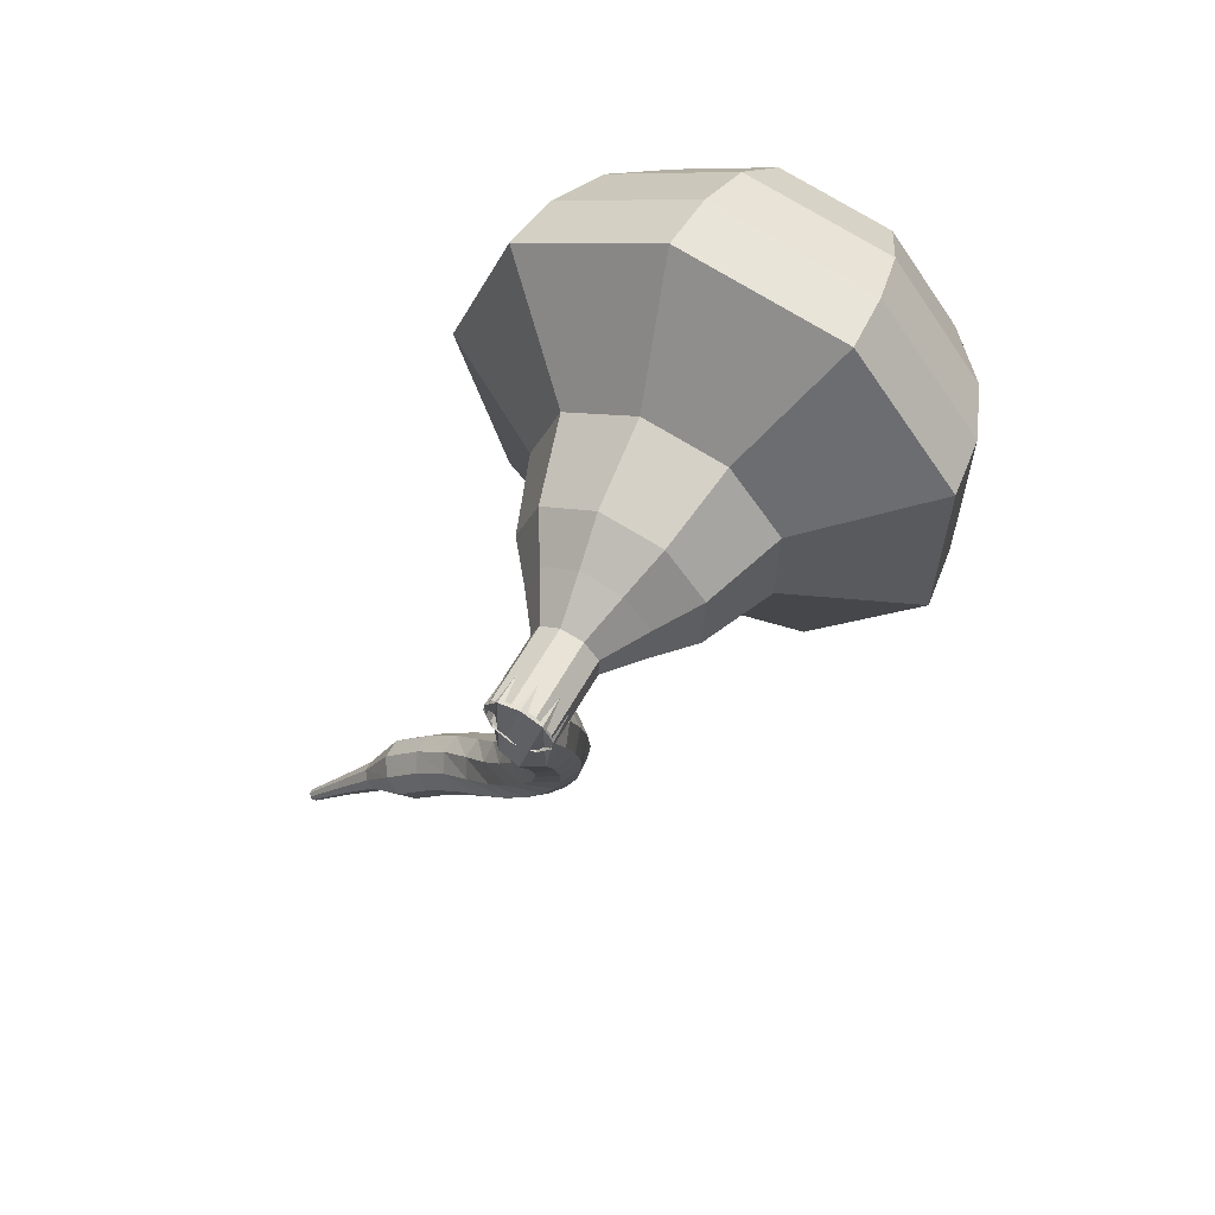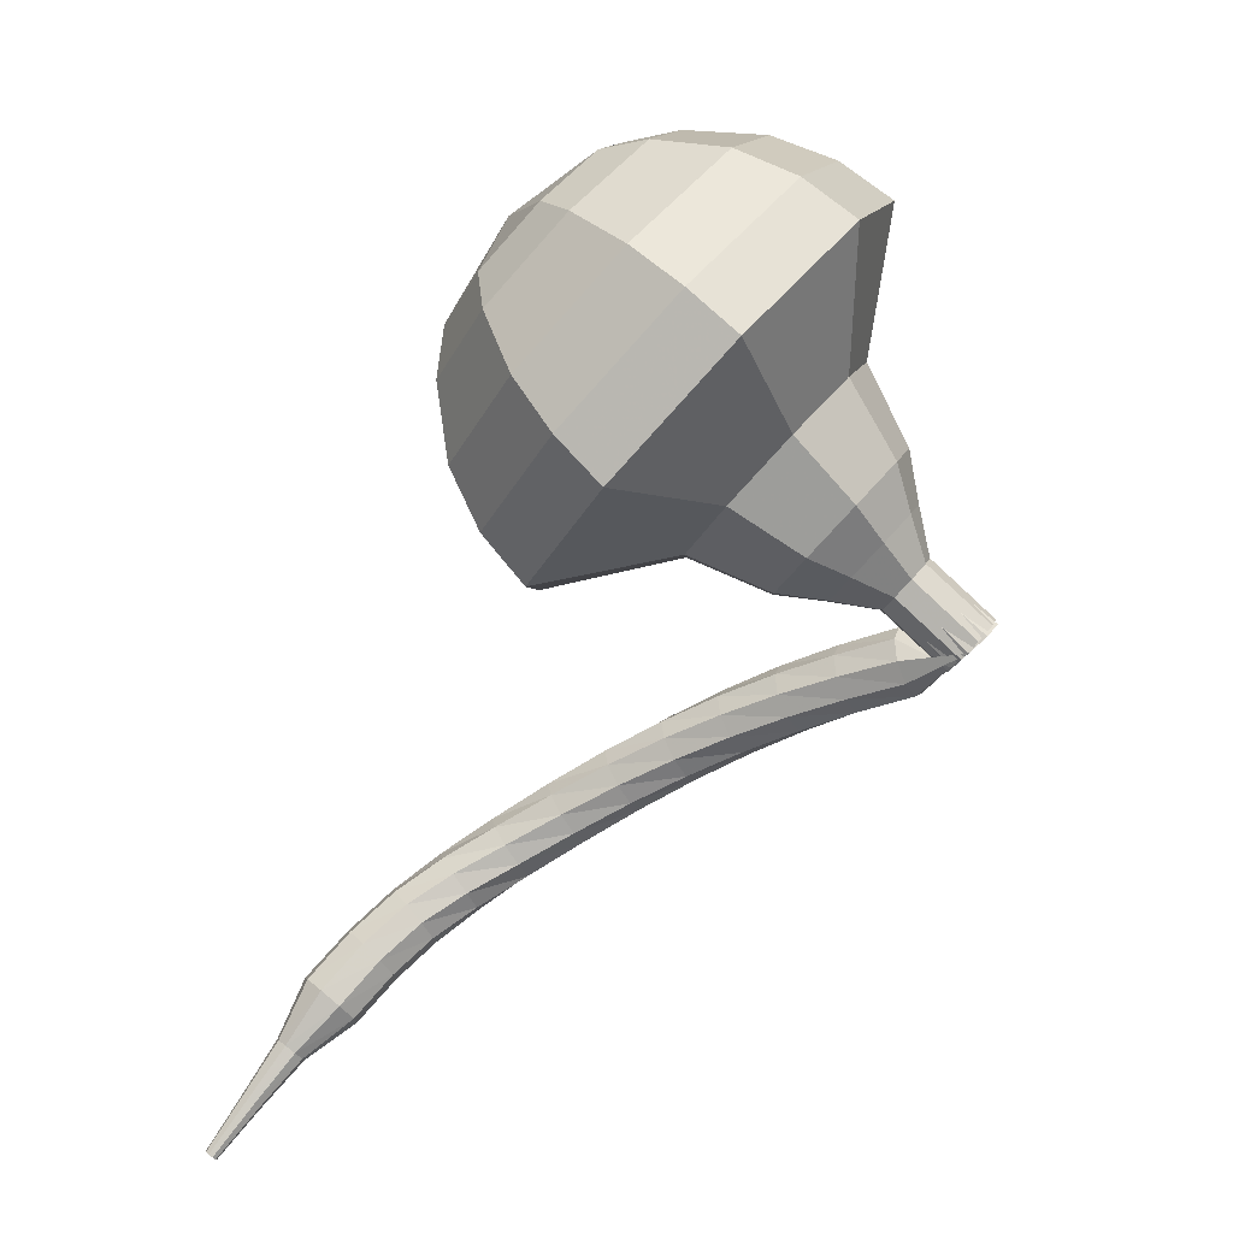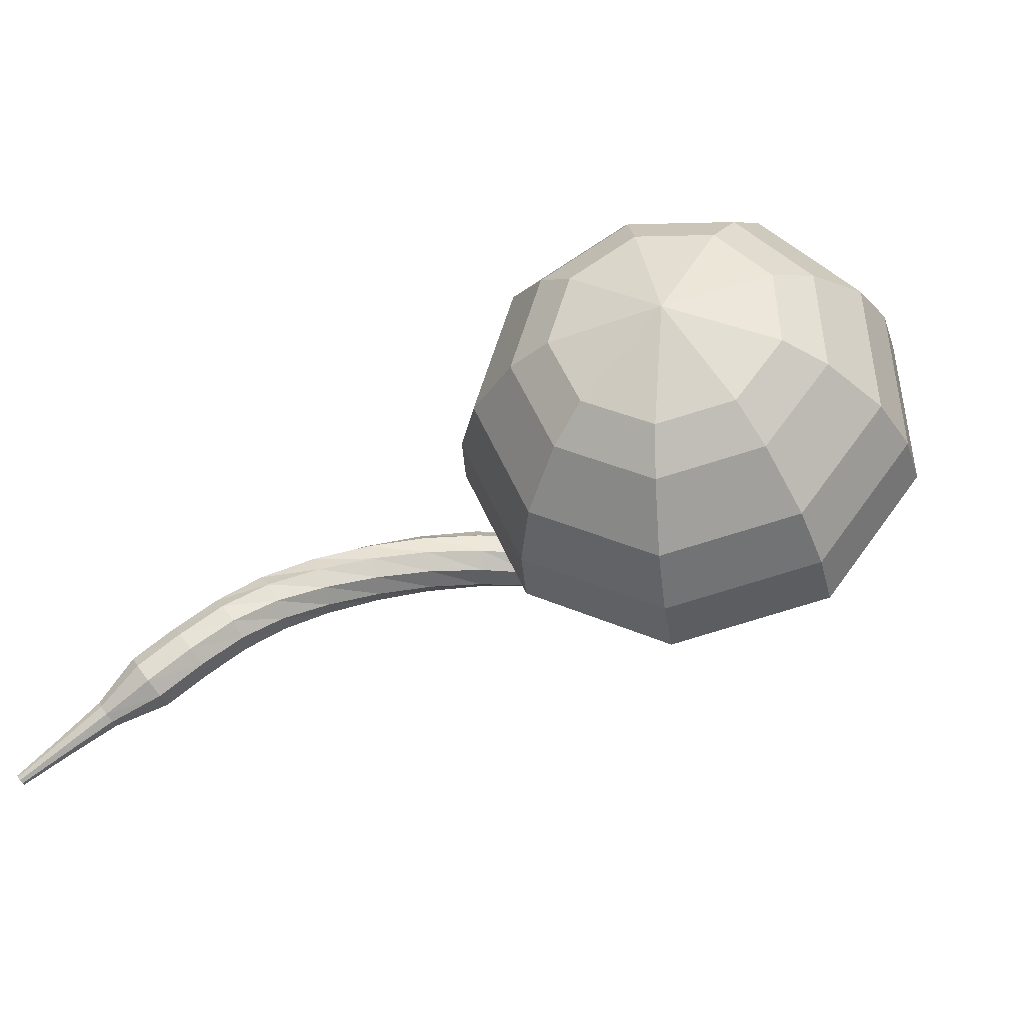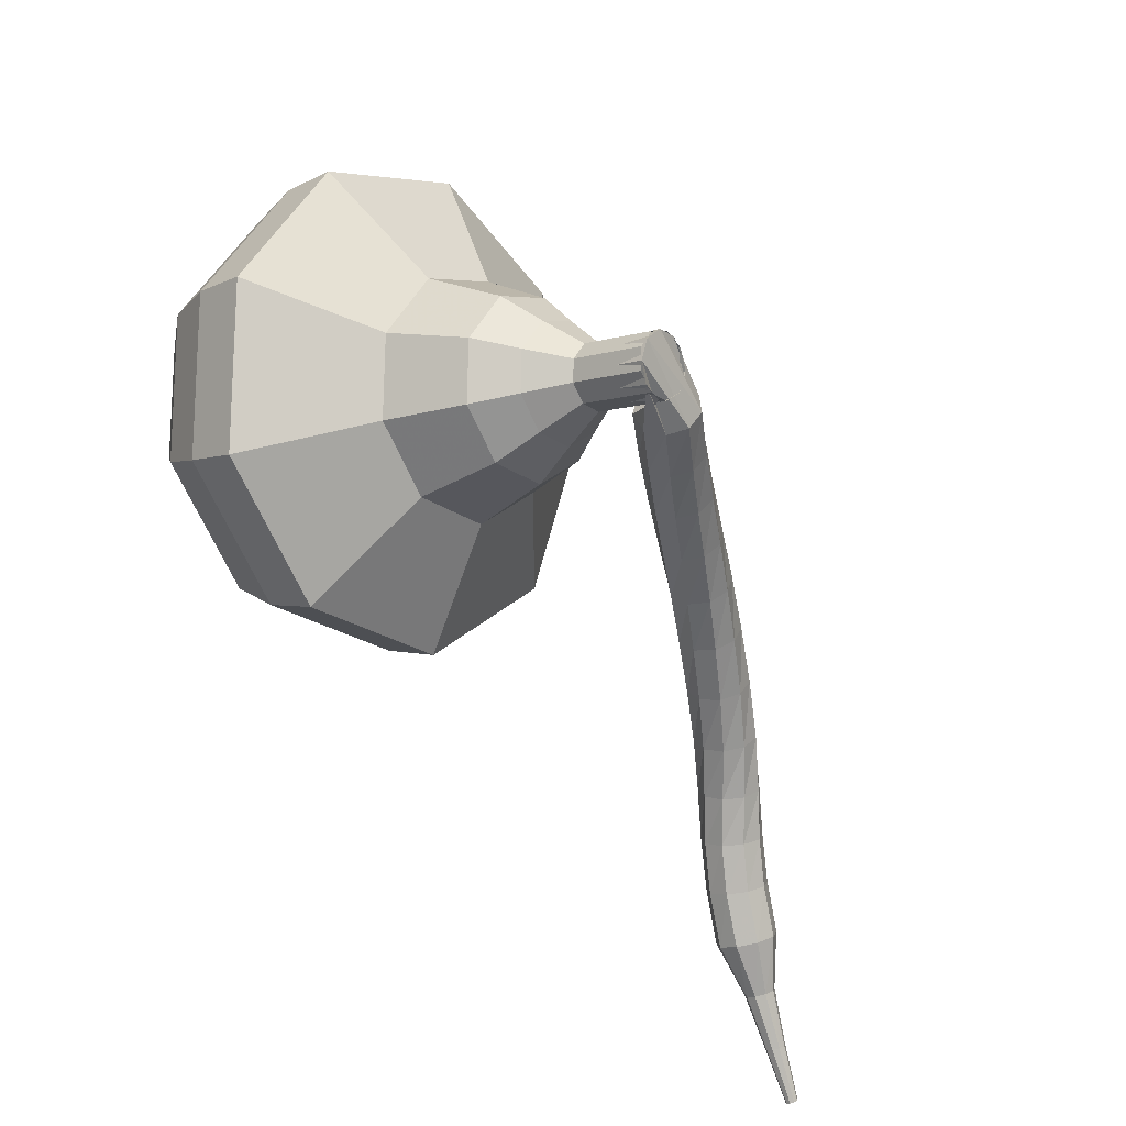
<metadata>
{"format":"obj","ext":"obj","renderer":"f3d","projection":"perspective","resolution":1024,"background":"white","views":[{"elev":-60.9,"azim":86.4,"up":"+Z"},{"elev":-52.6,"azim":83.7,"up":"+Y"},{"elev":-5.2,"azim":40.8,"up":"+Y"},{"elev":-48.7,"azim":152.8,"up":"+Y"}]}
</metadata>
<code>
g tube1
v 178 173 132.9
v 178.9 175.6 130.9
v 177.8 178.6 129.9
v 175.1 180.6 130.2
v 172.1 180.7 131.8
v 170.2 178.8 134
v 170.3 175.8 135.6
v 172.4 173.2 135.9
v 175.4 172 134.9
v 178 173 132.9
v 177.5 174.4 133.6
v 178.1 176.3 132.2
v 177.3 178.5 131.4
v 175.3 179.9 131.7
v 173.1 180 132.9
v 171.8 178.6 134.4
v 171.9 176.4 135.6
v 173.4 174.5 135.9
v 175.6 173.7 135.1
v 177.5 174.4 133.6
v 175.3 177.3 134.4
v 175.3 177.3 134.4
v 175.3 177.3 134.4
v 175.3 177.3 134.4
v 175.3 177.3 134.4
v 175.3 177.3 134.4
v 175.3 177.3 134.4
v 175.3 177.3 134.4
v 175.3 177.3 134.4
v 175.3 177.3 134.4
v 167 170.4 120.8
v 167.5 170.5 120.4
v 168.1 170.2 120.1
v 168.5 169.7 120.2
v 168.5 169.1 120.6
v 168.1 168.8 121
v 167.5 168.8 121.4
v 167 169.3 121.5
v 166.8 169.9 121.2
v 167 170.4 120.8
v 167 170.9 122.3
v 166.4 170.9 121.9
v 166 170.4 121.7
v 165.9 169.7 121.8
v 166.1 169.2 122.1
v 166.7 169 122.5
v 167.2 169.3 122.8
v 167.5 169.9 122.9
v 167.4 170.5 122.7
v 167 170.9 122.3
v 165.9 171.2 123.8
v 165.4 171.2 123.4
v 165 170.6 123.2
v 164.9 170 123.3
v 165.2 169.4 123.6
v 165.7 169.3 124
v 166.2 169.6 124.3
v 166.5 170.3 124.4
v 166.4 170.9 124.1
v 165.9 171.2 123.8
v 164.8 171.5 125.2
v 164.2 171.3 124.8
v 163.9 170.8 124.6
v 163.8 170.1 124.7
v 164.2 169.6 125
v 164.7 169.5 125.4
v 165.2 169.9 125.8
v 165.4 170.6 125.8
v 165.2 171.2 125.6
v 164.8 171.5 125.2
v 163.5 171.6 126.7
v 163 171.4 126.3
v 162.7 170.8 126.1
v 162.8 170.2 126.1
v 163.2 169.7 126.5
v 163.7 169.7 126.9
v 164.1 170.1 127.2
v 164.3 170.8 127.3
v 164 171.4 127.1
v 163.5 171.6 126.7
v 162.3 171.6 128.1
v 161.8 171.3 127.7
v 161.6 170.7 127.5
v 161.7 170.1 127.6
v 162.1 169.7 127.9
v 162.7 169.7 128.3
v 163.1 170.2 128.7
v 163.1 170.9 128.7
v 162.8 171.4 128.5
v 162.3 171.6 128.1
v 161 171.4 129.6
v 160.5 171.1 129.2
v 160.4 170.4 129
v 160.6 169.8 129.1
v 161.1 169.5 129.4
v 161.7 169.6 129.8
v 162 170.1 130.2
v 161.9 170.8 130.2
v 161.5 171.3 130
v 161 171.4 129.6
v 159.7 171 131.1
v 159.3 170.6 130.7
v 159.2 170 130.5
v 159.6 169.4 130.6
v 160.1 169.1 130.9
v 160.6 169.3 131.4
v 160.8 169.9 131.7
v 160.7 170.5 131.8
v 160.2 171 131.5
v 159.7 171 131.1
v 158.4 170.5 132.6
v 158.1 170 132.2
v 158.2 169.4 132
v 158.6 168.8 132.1
v 159.2 168.6 132.4
v 159.6 168.9 132.9
v 159.8 169.5 133.2
v 159.5 170.1 133.3
v 159 170.5 133
v 158.4 170.5 132.6
v 157.4 169.7 134
v 157.2 169.2 133.6
v 157.3 168.6 133.4
v 157.8 168.1 133.5
v 158.4 168.1 133.8
v 158.8 168.4 134.3
v 158.9 169 134.6
v 158.5 169.6 134.7
v 157.9 169.9 134.5
v 157.4 169.7 134
v 156.5 168.8 135.3
v 156.4 168.3 134.8
v 156.7 167.8 134.6
v 157.2 167.4 134.7
v 157.8 167.4 135
v 158.1 167.7 135.5
v 158.1 168.3 135.9
v 157.6 168.8 136
v 157 169 135.7
v 156.5 168.8 135.3
v 155.7 167.9 136.4
v 155.7 167.4 135.9
v 156 166.9 135.6
v 156.5 166.5 135.7
v 157.1 166.5 136.1
v 157.4 166.8 136.6
v 157.2 167.3 137.1
v 156.8 167.8 137.1
v 156.2 168.1 136.9
v 155.7 167.9 136.4
v 154.9 166.9 137.4
v 154.8 166.4 136.9
v 155.1 165.9 136.6
v 155.7 165.5 136.7
v 156.2 165.4 137.2
v 156.5 165.7 137.7
v 156.3 166.3 138.1
v 155.9 166.8 138.2
v 155.3 167 138
v 154.9 166.9 137.4
v 154.2 165.5 138.4
v 154.2 165.3 138.2
v 154.4 165 138
v 154.6 164.8 138.1
v 154.9 164.7 138.3
v 155 164.9 138.6
v 155 165.1 138.8
v 154.7 165.4 138.8
v 154.5 165.5 138.7
v 154.2 165.5 138.4
v 153.3 164.2 139.4
v 153.3 164.1 139.2
v 153.4 163.9 139.1
v 153.6 163.8 139.2
v 153.7 163.7 139.3
v 153.8 163.8 139.5
v 153.8 164 139.7
v 153.6 164.2 139.7
v 153.4 164.3 139.6
v 153.3 164.2 139.4
v 152.3 163 140.4
v 152.3 162.9 140.3
v 152.3 162.8 140.2
v 152.4 162.7 140.2
v 152.5 162.7 140.3
v 152.6 162.8 140.5
v 152.6 162.9 140.5
v 152.5 163 140.6
v 152.4 163 140.5
v 152.3 163 140.4
f 1 2 12
f 12 11 1
f 2 3 13
f 13 12 2
f 3 4 14
f 14 13 3
f 4 5 15
f 15 14 4
f 5 6 16
f 16 15 5
f 6 7 17
f 17 16 6
f 7 8 18
f 18 17 7
f 8 9 19
f 19 18 8
f 9 10 20
f 20 19 9
f 11 12 22
f 22 21 11
f 12 13 23
f 23 22 12
f 13 14 24
f 24 23 13
f 14 15 25
f 25 24 14
f 15 16 26
f 26 25 15
f 16 17 27
f 27 26 16
f 17 18 28
f 28 27 17
f 18 19 29
f 29 28 18
f 19 20 30
f 30 29 19
f 21 22 32
f 32 31 21
f 22 23 33
f 33 32 22
f 23 24 34
f 34 33 23
f 24 25 35
f 35 34 24
f 25 26 36
f 36 35 25
f 26 27 37
f 37 36 26
f 27 28 38
f 38 37 27
f 28 29 39
f 39 38 28
f 29 30 40
f 40 39 29
f 31 32 42
f 42 41 31
f 32 33 43
f 43 42 32
f 33 34 44
f 44 43 33
f 34 35 45
f 45 44 34
f 35 36 46
f 46 45 35
f 36 37 47
f 47 46 36
f 37 38 48
f 48 47 37
f 38 39 49
f 49 48 38
f 39 40 50
f 50 49 39
f 41 42 52
f 52 51 41
f 42 43 53
f 53 52 42
f 43 44 54
f 54 53 43
f 44 45 55
f 55 54 44
f 45 46 56
f 56 55 45
f 46 47 57
f 57 56 46
f 47 48 58
f 58 57 47
f 48 49 59
f 59 58 48
f 49 50 60
f 60 59 49
f 51 52 62
f 62 61 51
f 52 53 63
f 63 62 52
f 53 54 64
f 64 63 53
f 54 55 65
f 65 64 54
f 55 56 66
f 66 65 55
f 56 57 67
f 67 66 56
f 57 58 68
f 68 67 57
f 58 59 69
f 69 68 58
f 59 60 70
f 70 69 59
f 61 62 72
f 72 71 61
f 62 63 73
f 73 72 62
f 63 64 74
f 74 73 63
f 64 65 75
f 75 74 64
f 65 66 76
f 76 75 65
f 66 67 77
f 77 76 66
f 67 68 78
f 78 77 67
f 68 69 79
f 79 78 68
f 69 70 80
f 80 79 69
f 71 72 82
f 82 81 71
f 72 73 83
f 83 82 72
f 73 74 84
f 84 83 73
f 74 75 85
f 85 84 74
f 75 76 86
f 86 85 75
f 76 77 87
f 87 86 76
f 77 78 88
f 88 87 77
f 78 79 89
f 89 88 78
f 79 80 90
f 90 89 79
f 81 82 92
f 92 91 81
f 82 83 93
f 93 92 82
f 83 84 94
f 94 93 83
f 84 85 95
f 95 94 84
f 85 86 96
f 96 95 85
f 86 87 97
f 97 96 86
f 87 88 98
f 98 97 87
f 88 89 99
f 99 98 88
f 89 90 100
f 100 99 89
f 91 92 102
f 102 101 91
f 92 93 103
f 103 102 92
f 93 94 104
f 104 103 93
f 94 95 105
f 105 104 94
f 95 96 106
f 106 105 95
f 96 97 107
f 107 106 96
f 97 98 108
f 108 107 97
f 98 99 109
f 109 108 98
f 99 100 110
f 110 109 99
f 101 102 112
f 112 111 101
f 102 103 113
f 113 112 102
f 103 104 114
f 114 113 103
f 104 105 115
f 115 114 104
f 105 106 116
f 116 115 105
f 106 107 117
f 117 116 106
f 107 108 118
f 118 117 107
f 108 109 119
f 119 118 108
f 109 110 120
f 120 119 109
f 111 112 122
f 122 121 111
f 112 113 123
f 123 122 112
f 113 114 124
f 124 123 113
f 114 115 125
f 125 124 114
f 115 116 126
f 126 125 115
f 116 117 127
f 127 126 116
f 117 118 128
f 128 127 117
f 118 119 129
f 129 128 118
f 119 120 130
f 130 129 119
f 121 122 132
f 132 131 121
f 122 123 133
f 133 132 122
f 123 124 134
f 134 133 123
f 124 125 135
f 135 134 124
f 125 126 136
f 136 135 125
f 126 127 137
f 137 136 126
f 127 128 138
f 138 137 127
f 128 129 139
f 139 138 128
f 129 130 140
f 140 139 129
f 131 132 142
f 142 141 131
f 132 133 143
f 143 142 132
f 133 134 144
f 144 143 133
f 134 135 145
f 145 144 134
f 135 136 146
f 146 145 135
f 136 137 147
f 147 146 136
f 137 138 148
f 148 147 137
f 138 139 149
f 149 148 138
f 139 140 150
f 150 149 139
f 141 142 152
f 152 151 141
f 142 143 153
f 153 152 142
f 143 144 154
f 154 153 143
f 144 145 155
f 155 154 144
f 145 146 156
f 156 155 145
f 146 147 157
f 157 156 146
f 147 148 158
f 158 157 147
f 148 149 159
f 159 158 148
f 149 150 160
f 160 159 149
f 151 152 162
f 162 161 151
f 152 153 163
f 163 162 152
f 153 154 164
f 164 163 153
f 154 155 165
f 165 164 154
f 155 156 166
f 166 165 155
f 156 157 167
f 167 166 156
f 157 158 168
f 168 167 157
f 158 159 169
f 169 168 158
f 159 160 170
f 170 169 159
f 161 162 172
f 172 171 161
f 162 163 173
f 173 172 162
f 163 164 174
f 174 173 163
f 164 165 175
f 175 174 164
f 165 166 176
f 176 175 165
f 166 167 177
f 177 176 166
f 167 168 178
f 178 177 167
f 168 169 179
f 179 178 168
f 169 170 180
f 180 179 169
f 171 172 182
f 182 181 171
f 172 173 183
f 183 182 172
f 173 174 184
f 184 183 173
f 174 175 185
f 185 184 174
f 175 176 186
f 186 185 175
f 176 177 187
f 187 186 176
f 177 178 188
f 188 187 177
f 178 179 189
f 189 188 178
f 179 180 190
f 190 189 179
v 168.4 168.9 120.8
v 168.6 169.5 120.4
v 168.4 170.1 120.2
v 167.8 170.5 120.3
v 167.2 170.5 120.6
v 166.8 170.1 121
v 166.9 169.5 121.3
v 167.3 169 121.4
v 167.9 168.7 121.2
v 168.4 168.9 120.8
v 168.9 169.5 121.8
v 169.1 170 121.4
v 168.9 170.6 121.1
v 168.3 171 121.2
v 167.7 171 121.5
v 167.4 170.6 122
v 167.4 170 122.3
v 167.8 169.5 122.4
v 168.4 169.3 122.2
v 168.9 169.5 121.8
v 169.5 170 122.7
v 169.7 170.5 122.3
v 169.4 171.1 122.1
v 168.9 171.6 122.2
v 168.3 171.6 122.5
v 167.9 171.2 122.9
v 167.9 170.6 123.3
v 168.3 170.1 123.3
v 169 169.8 123.1
v 169.5 170 122.7
v 170.6 170 123.7
v 171 170.9 122.9
v 170.6 172.1 122.5
v 169.5 172.8 122.7
v 168.4 172.9 123.3
v 167.7 172.1 124.1
v 167.7 171 124.7
v 168.5 170 124.8
v 169.7 169.6 124.4
v 170.6 170 123.7
v 171.8 169.8 124.6
v 172.4 171.3 123.5
v 171.7 173 122.9
v 170.2 174.2 123.1
v 168.5 174.2 124
v 167.4 173.1 125.2
v 167.5 171.4 126.2
v 168.7 169.9 126.4
v 170.4 169.3 125.8
v 171.8 169.8 124.6
v 173.6 170.3 126.6
v 174.3 172.2 125.1
v 173.4 174.5 124.3
v 171.4 176 124.5
v 169.1 176.1 125.8
v 167.7 174.7 127.4
v 167.8 172.4 128.6
v 169.4 170.4 128.9
v 171.6 169.5 128.1
v 173.6 170.3 126.6
v 177.3 168.7 128.5
v 178.7 172.6 125.5
v 177 177.2 123.9
v 172.9 180.3 124.5
v 168.4 180.4 126.9
v 165.6 177.5 130.1
v 165.8 173 132.5
v 168.9 169 133.1
v 173.4 167.3 131.5
v 177.3 168.7 128.5
v 178 169.7 130
v 179.3 173.5 127.1
v 177.6 177.9 125.5
v 173.7 180.9 126
v 169.3 181 128.4
v 166.6 178.2 131.5
v 166.8 173.9 133.9
v 169.8 170 134.4
v 174.2 168.3 132.9
v 178 169.7 130
v 178.3 171.1 131.4
v 179.5 174.5 128.8
v 178 178.4 127.4
v 174.4 181.1 127.9
v 170.5 181.2 130
v 168.1 178.7 132.8
v 168.2 174.8 134.9
v 170.9 171.3 135.4
v 174.9 169.8 134
v 178.3 171.1 131.4
v 178 173 132.9
v 178.9 175.6 130.9
v 177.8 178.6 129.9
v 175.1 180.6 130.2
v 172.1 180.7 131.8
v 170.2 178.8 134
v 170.3 175.8 135.6
v 172.4 173.2 135.9
v 175.4 172 134.9
v 178 173 132.9
v 177.5 174.4 133.6
v 178.1 176.3 132.2
v 177.3 178.5 131.4
v 175.3 179.9 131.7
v 173.1 180 132.9
v 171.8 178.6 134.4
v 171.9 176.4 135.6
v 173.4 174.5 135.9
v 175.6 173.7 135.1
v 177.5 174.4 133.6
v 175.3 177.3 134.4
v 175.3 177.3 134.4
v 175.3 177.3 134.4
v 175.3 177.3 134.4
v 175.3 177.3 134.4
v 175.3 177.3 134.4
v 175.3 177.3 134.4
v 175.3 177.3 134.4
v 175.3 177.3 134.4
v 175.3 177.3 134.4
f 191 192 202
f 202 201 191
f 192 193 203
f 203 202 192
f 193 194 204
f 204 203 193
f 194 195 205
f 205 204 194
f 195 196 206
f 206 205 195
f 196 197 207
f 207 206 196
f 197 198 208
f 208 207 197
f 198 199 209
f 209 208 198
f 199 200 210
f 210 209 199
f 201 202 212
f 212 211 201
f 202 203 213
f 213 212 202
f 203 204 214
f 214 213 203
f 204 205 215
f 215 214 204
f 205 206 216
f 216 215 205
f 206 207 217
f 217 216 206
f 207 208 218
f 218 217 207
f 208 209 219
f 219 218 208
f 209 210 220
f 220 219 209
f 211 212 222
f 222 221 211
f 212 213 223
f 223 222 212
f 213 214 224
f 224 223 213
f 214 215 225
f 225 224 214
f 215 216 226
f 226 225 215
f 216 217 227
f 227 226 216
f 217 218 228
f 228 227 217
f 218 219 229
f 229 228 218
f 219 220 230
f 230 229 219
f 221 222 232
f 232 231 221
f 222 223 233
f 233 232 222
f 223 224 234
f 234 233 223
f 224 225 235
f 235 234 224
f 225 226 236
f 236 235 225
f 226 227 237
f 237 236 226
f 227 228 238
f 238 237 227
f 228 229 239
f 239 238 228
f 229 230 240
f 240 239 229
f 231 232 242
f 242 241 231
f 232 233 243
f 243 242 232
f 233 234 244
f 244 243 233
f 234 235 245
f 245 244 234
f 235 236 246
f 246 245 235
f 236 237 247
f 247 246 236
f 237 238 248
f 248 247 237
f 238 239 249
f 249 248 238
f 239 240 250
f 250 249 239
f 241 242 252
f 252 251 241
f 242 243 253
f 253 252 242
f 243 244 254
f 254 253 243
f 244 245 255
f 255 254 244
f 245 246 256
f 256 255 245
f 246 247 257
f 257 256 246
f 247 248 258
f 258 257 247
f 248 249 259
f 259 258 248
f 249 250 260
f 260 259 249
f 251 252 262
f 262 261 251
f 252 253 263
f 263 262 252
f 253 254 264
f 264 263 253
f 254 255 265
f 265 264 254
f 255 256 266
f 266 265 255
f 256 257 267
f 267 266 256
f 257 258 268
f 268 267 257
f 258 259 269
f 269 268 258
f 259 260 270
f 270 269 259
f 261 262 272
f 272 271 261
f 262 263 273
f 273 272 262
f 263 264 274
f 274 273 263
f 264 265 275
f 275 274 264
f 265 266 276
f 276 275 265
f 266 267 277
f 277 276 266
f 267 268 278
f 278 277 267
f 268 269 279
f 279 278 268
f 269 270 280
f 280 279 269
f 271 272 282
f 282 281 271
f 272 273 283
f 283 282 272
f 273 274 284
f 284 283 273
f 274 275 285
f 285 284 274
f 275 276 286
f 286 285 275
f 276 277 287
f 287 286 276
f 277 278 288
f 288 287 277
f 278 279 289
f 289 288 278
f 279 280 290
f 290 289 279
f 281 282 292
f 292 291 281
f 282 283 293
f 293 292 282
f 283 284 294
f 294 293 283
f 284 285 295
f 295 294 284
f 285 286 296
f 296 295 285
f 286 287 297
f 297 296 286
f 287 288 298
f 298 297 287
f 288 289 299
f 299 298 288
f 289 290 300
f 300 299 289
f 291 292 302
f 302 301 291
f 292 293 303
f 303 302 292
f 293 294 304
f 304 303 293
f 294 295 305
f 305 304 294
f 295 296 306
f 306 305 295
f 296 297 307
f 307 306 296
f 297 298 308
f 308 307 297
f 298 299 309
f 309 308 298
f 299 300 310
f 310 309 299
g

</code>
